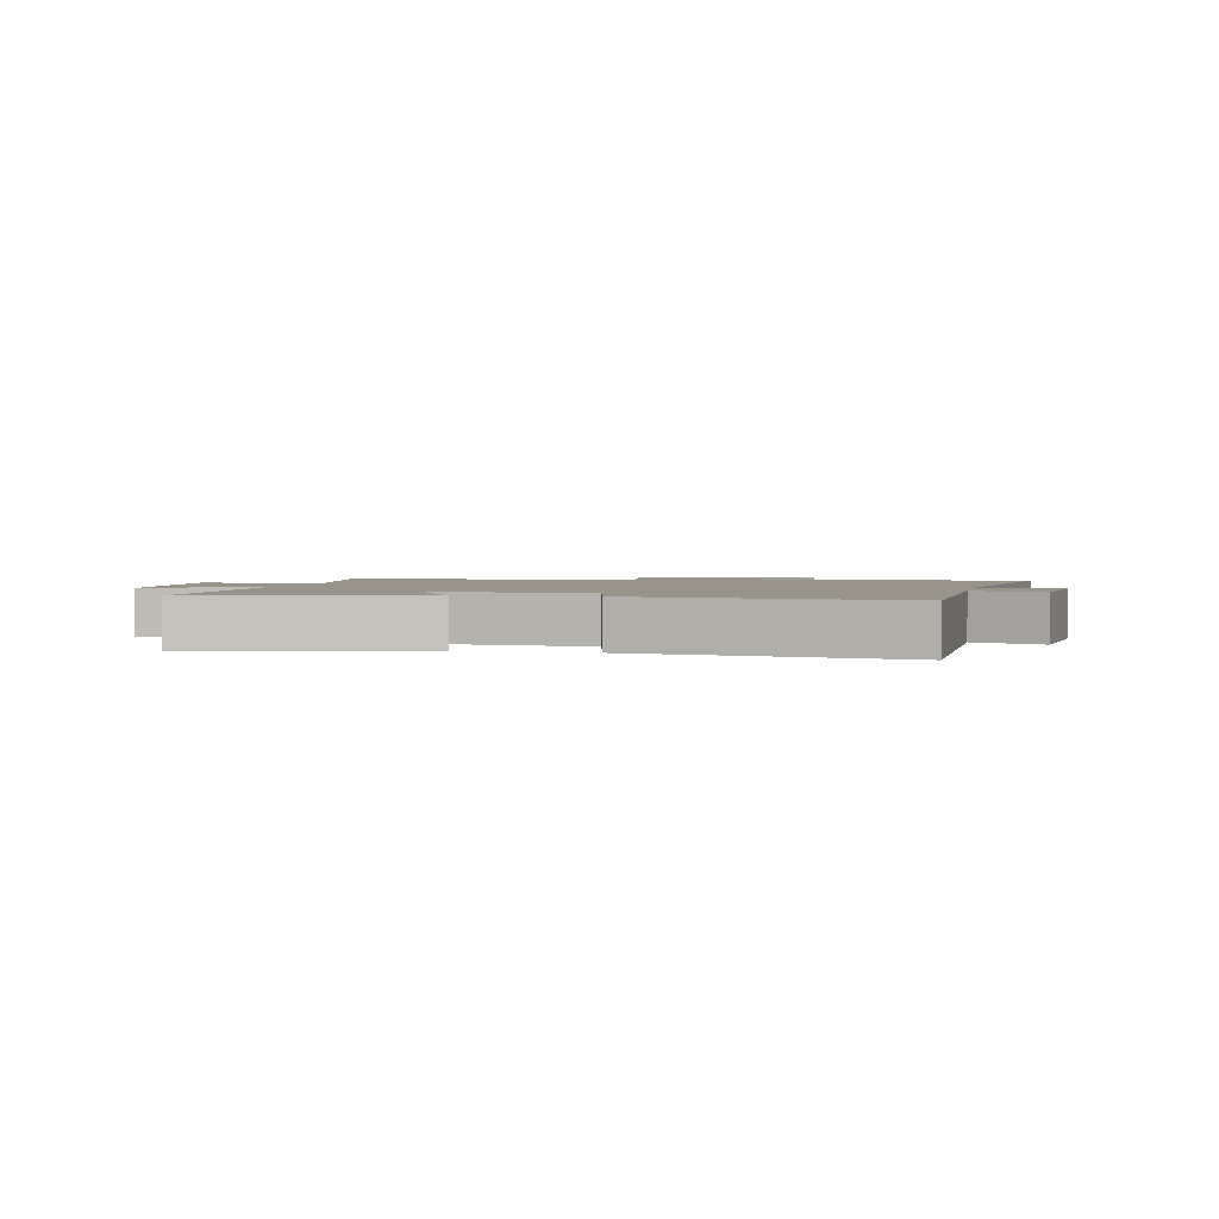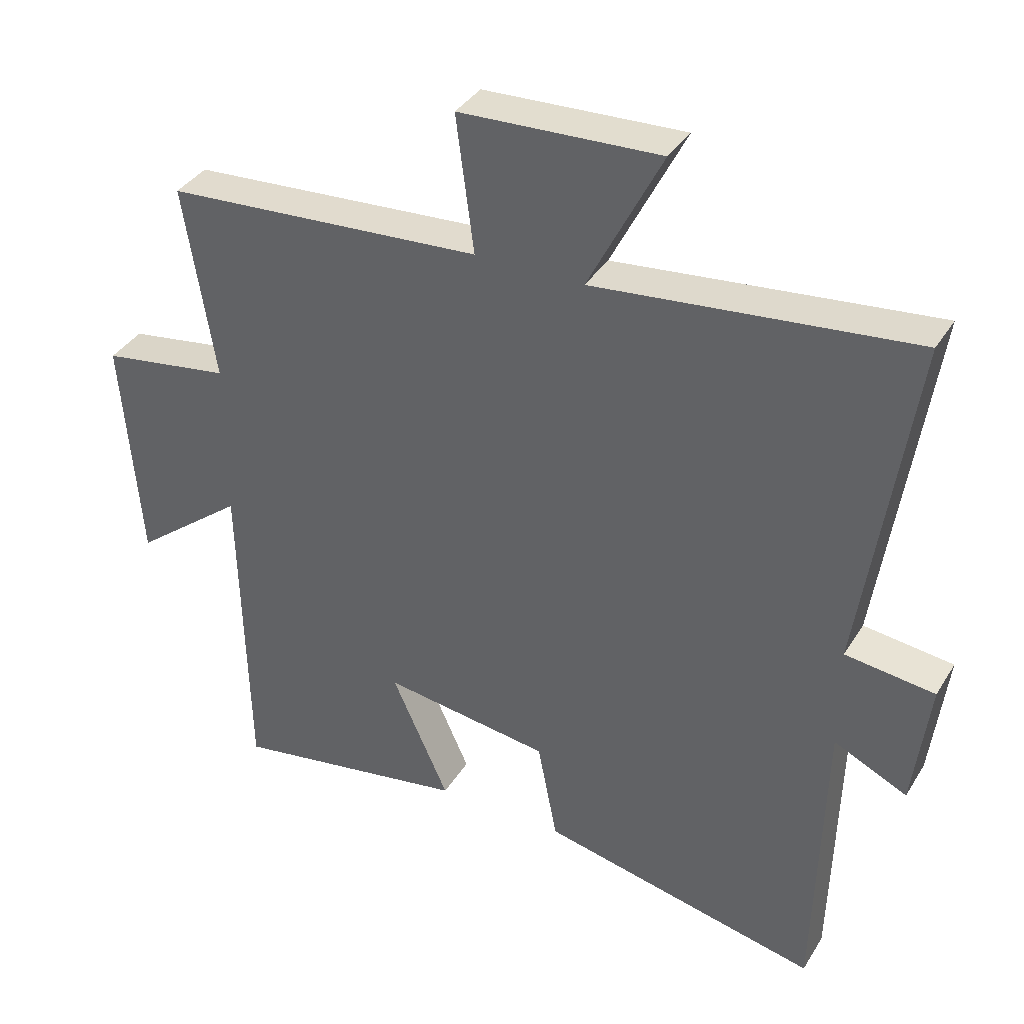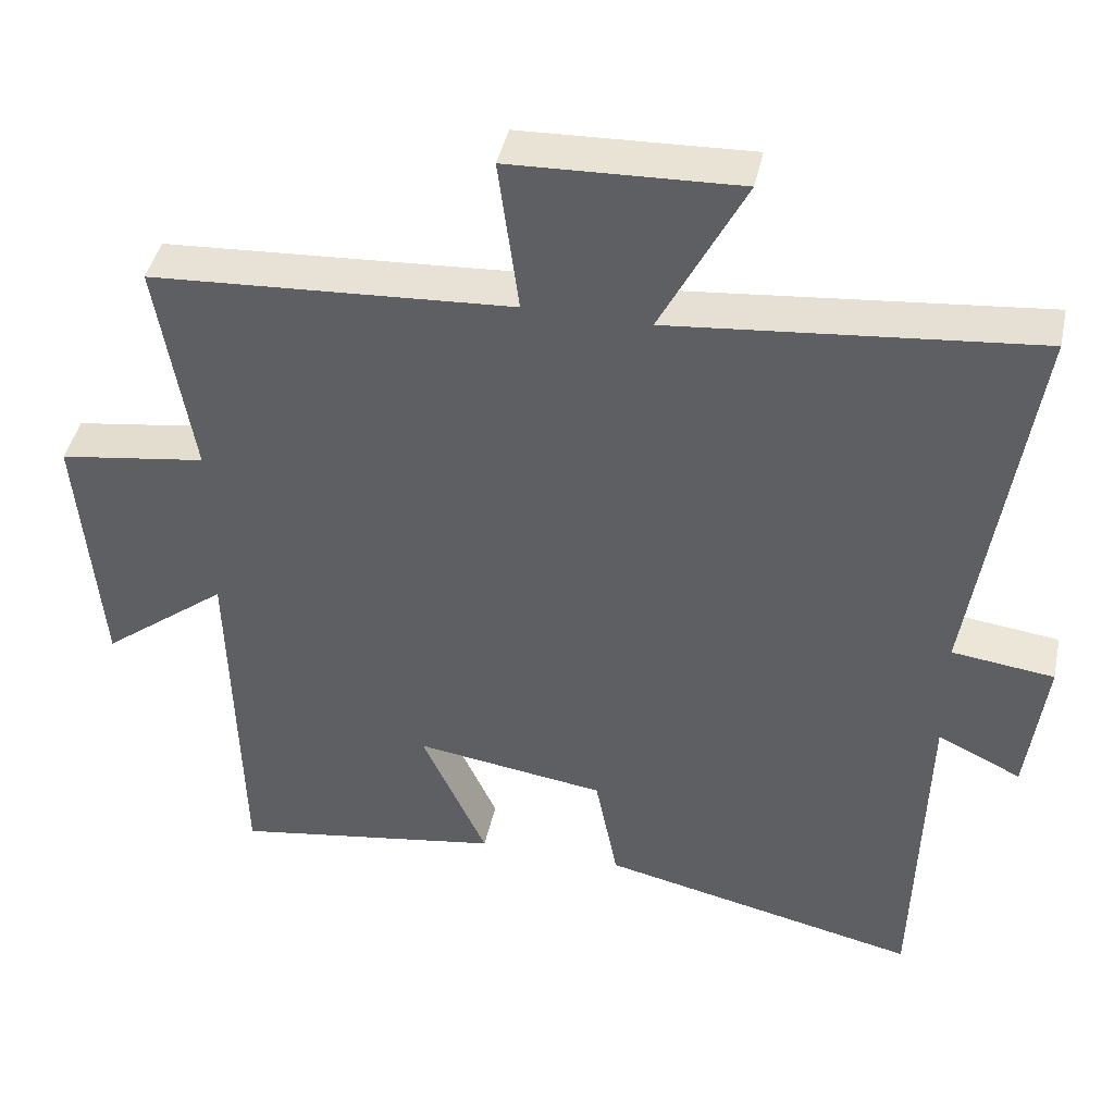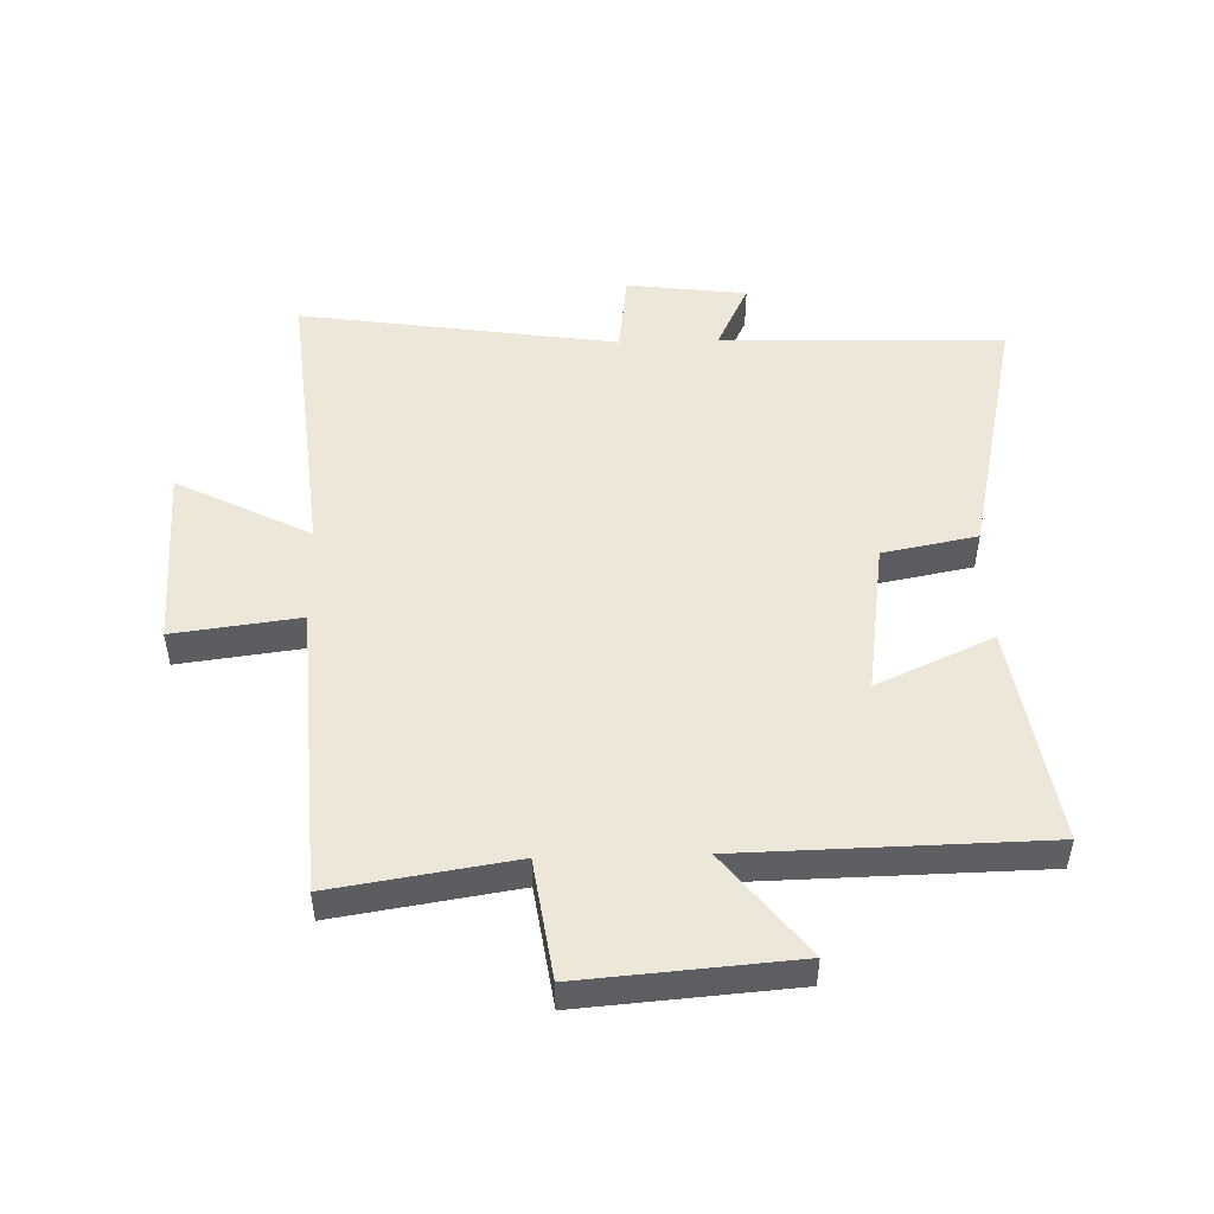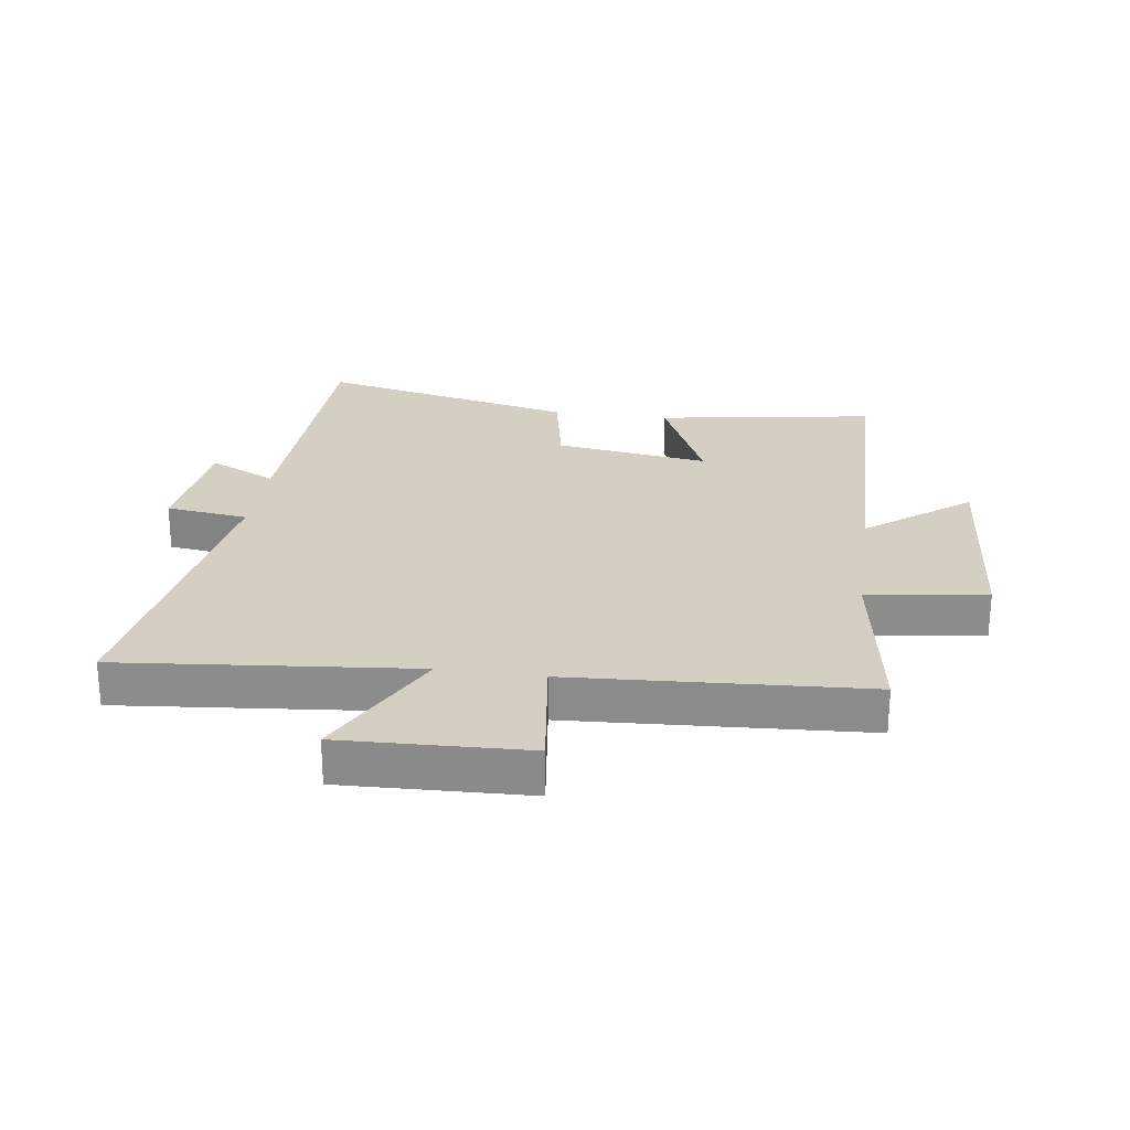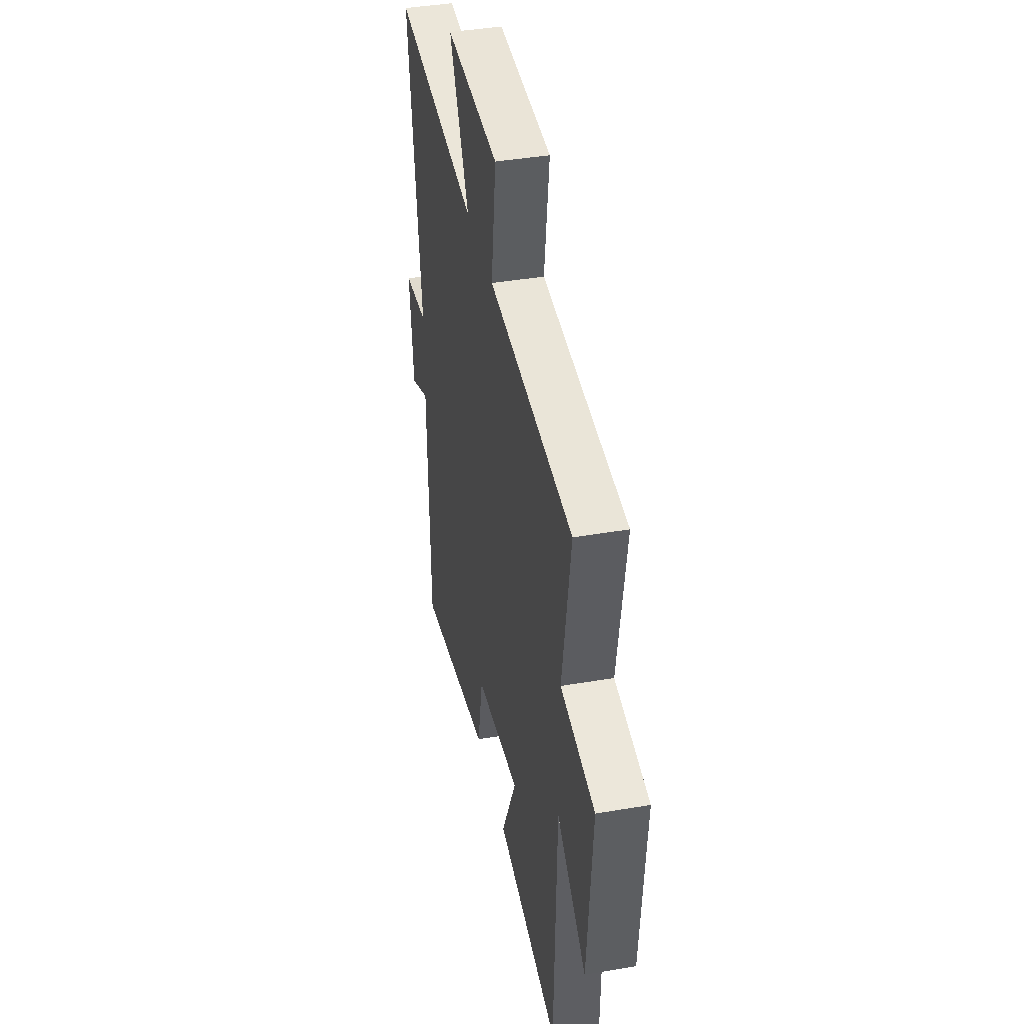
<metadata>
{"format":"obj","ext":"obj","renderer":"f3d","projection":"perspective","resolution":1024,"background":"white","views":[{"elev":1.9,"azim":-169.5,"up":"+Y"},{"elev":36.7,"azim":-152.0,"up":"+Z"},{"elev":43.1,"azim":-167.9,"up":"+Z"},{"elev":49.6,"azim":88.5,"up":"+Y"},{"elev":25.5,"azim":8.1,"up":"+Y"},{"elev":41.1,"azim":78.2,"up":"+Z"}]}
</metadata>
<code>
v -0.488 0.07 -0.594
v -0.5 0.07 -0.131
v -0.611 0.07 -0.184
v -0.635 0.07 0.012
v -0.5 0.07 0.029
v -0.576 0.07 0.548
v -0.096 0.07 0.5
v -0.207 0.07 0.718
v 0.095 0.07 0.706
v 0.068 0.07 0.5
v 0.547 0.07 0.47
v 0.5 0.07 0.176
v 0.695 0.07 0.147
v 0.667 0.07 -0.199
v 0.5 0.07 -0.068
v 0.489 0.07 -0.558
v 0.131 0.07 -0.5
v 0.217 0.07 -0.31
v -0.035 0.07 -0.346
v -0.065 0.07 -0.5
v -0.488 0 -0.594
v -0.5 0 -0.131
v -0.611 0 -0.184
v -0.635 0 0.012
v -0.5 0 0.029
v -0.576 0 0.548
v -0.096 0 0.5
v -0.207 0 0.718
v 0.095 0 0.706
v 0.068 0 0.5
v 0.547 0 0.47
v 0.5 0 0.176
v 0.695 0 0.147
v 0.667 0 -0.199
v 0.5 0 -0.068
v 0.489 0 -0.558
v 0.131 0 -0.5
v 0.217 0 -0.31
v -0.035 0 -0.346
v -0.065 0 -0.5
f 19 20 1 2
f 18 19 2
f 15 16 17 18
f 15 18 2
f 12 13 14 15
f 12 15 2
f 10 11 12 2
f 7 8 9 10
f 7 10 2 3
f 5 6 7
f 5 7 3
f 3 4 5
f 22 21 40 39
f 22 39 38
f 38 37 36 35
f 22 38 35
f 35 34 33 32
f 22 35 32
f 22 32 31 30
f 30 29 28 27
f 23 22 30 27
f 27 26 25
f 23 27 25
f 25 24 23
f 1 21 22 2
f 2 22 23 3
f 3 23 24 4
f 4 24 25 5
f 5 25 26 6
f 6 26 27 7
f 7 27 28 8
f 8 28 29 9
f 9 29 30 10
f 10 30 31 11
f 11 31 32 12
f 12 32 33 13
f 13 33 34 14
f 14 34 35 15
f 15 35 36 16
f 16 36 37 17
f 17 37 38 18
f 18 38 39 19
f 19 39 40 20
f 20 40 21 1

</code>
